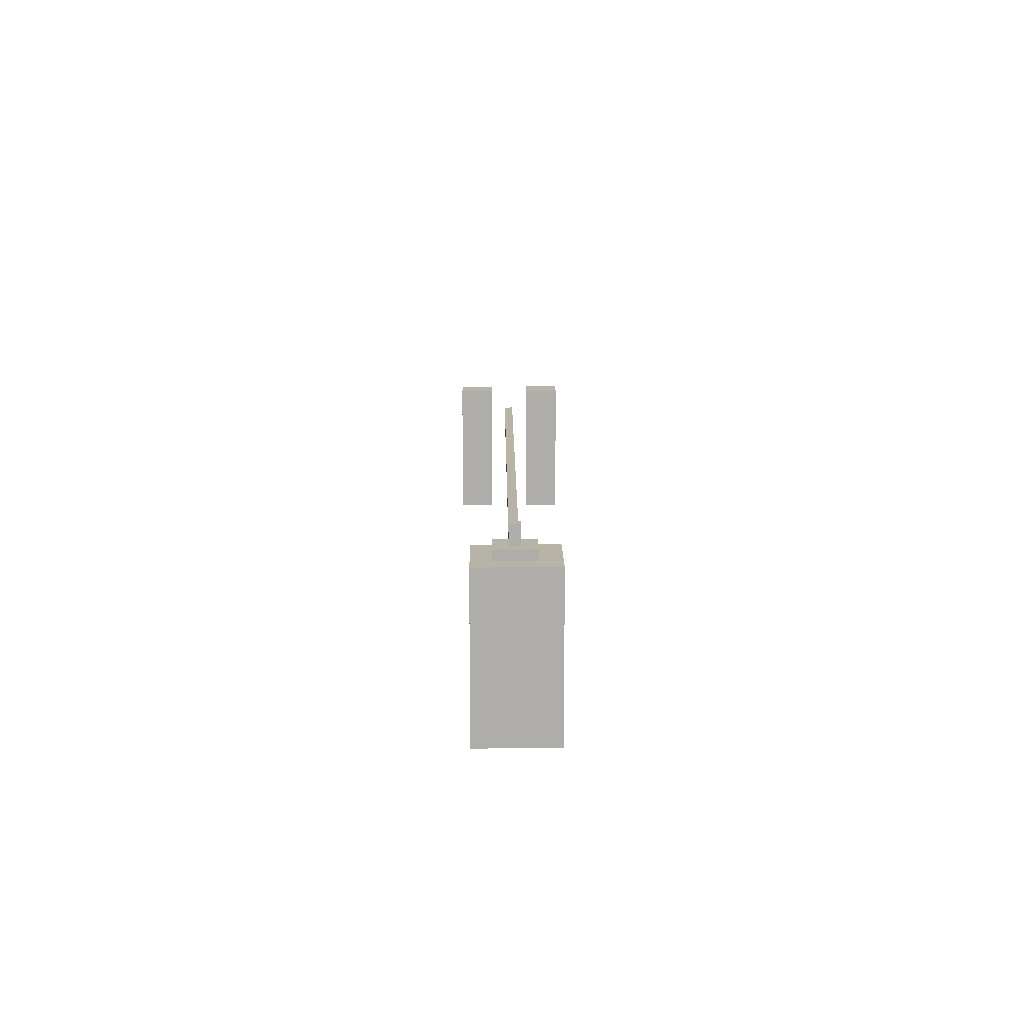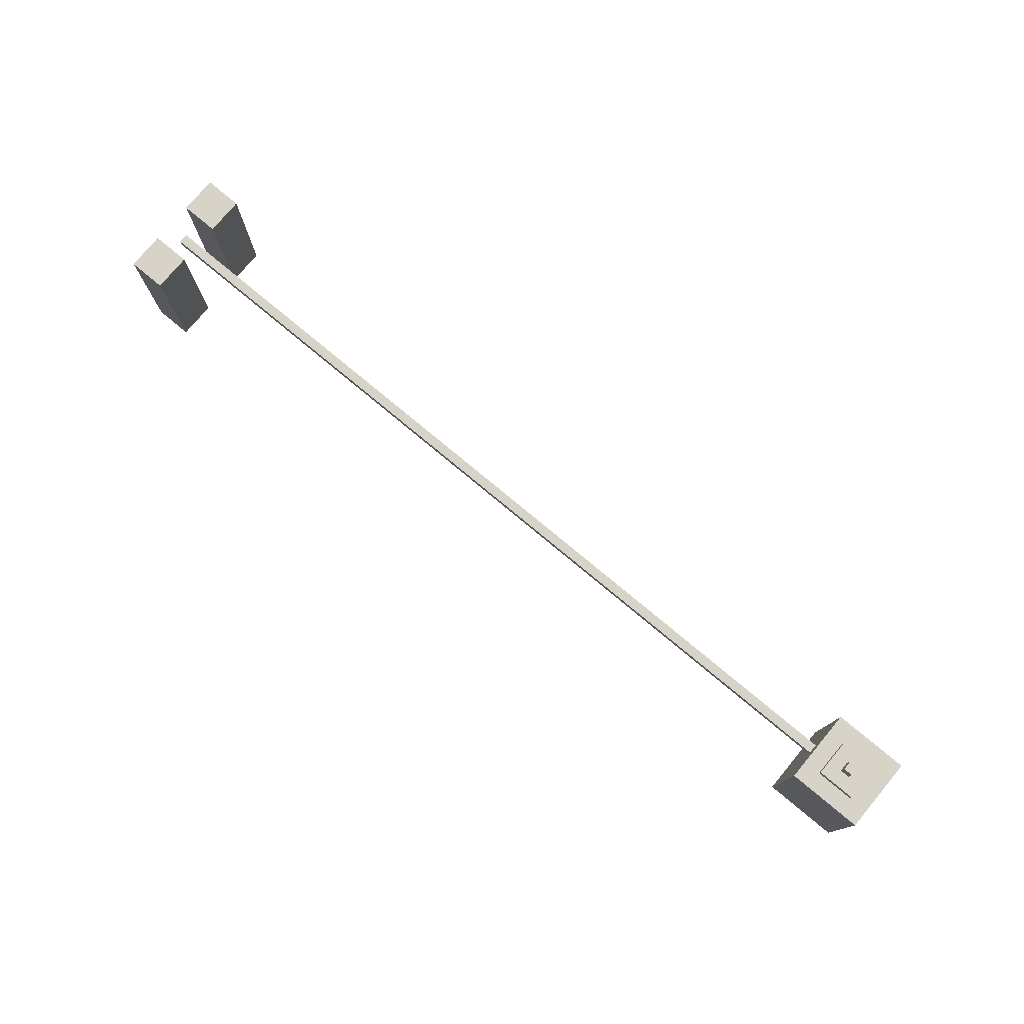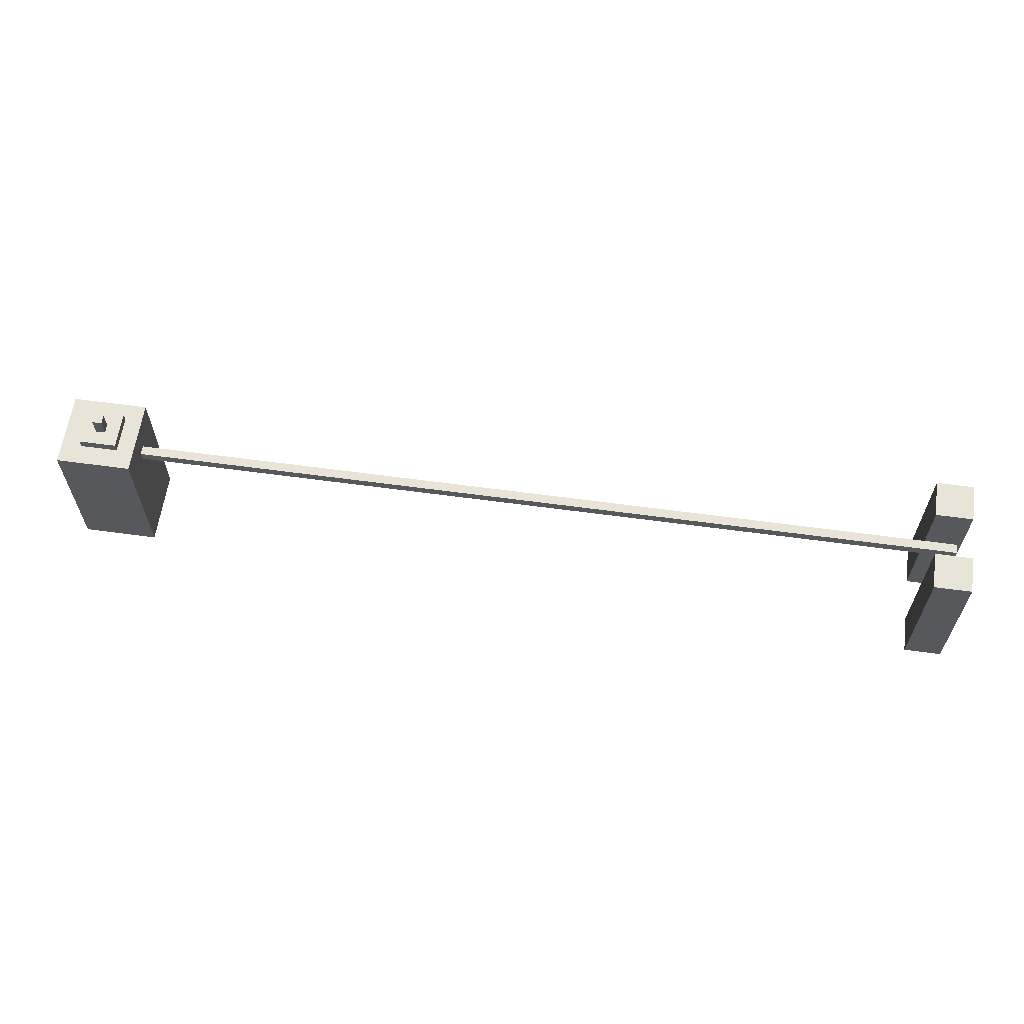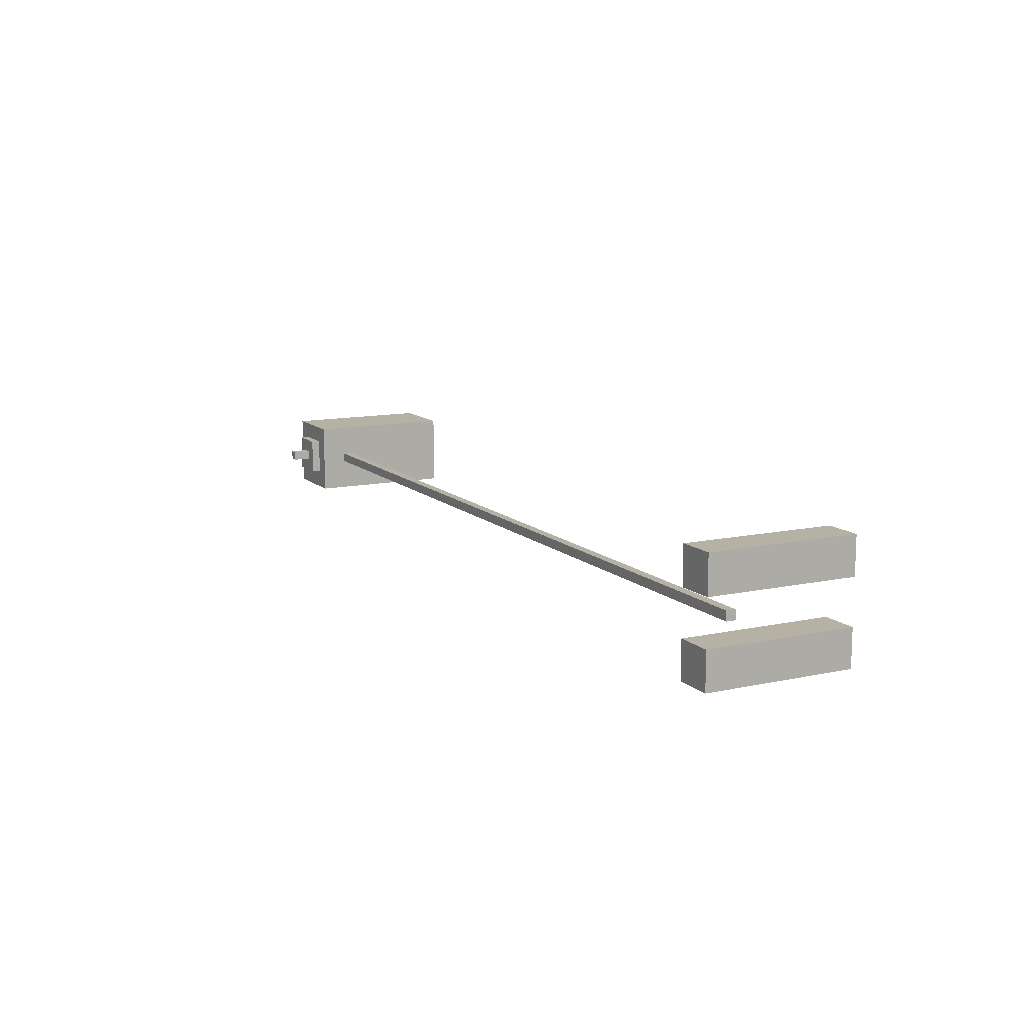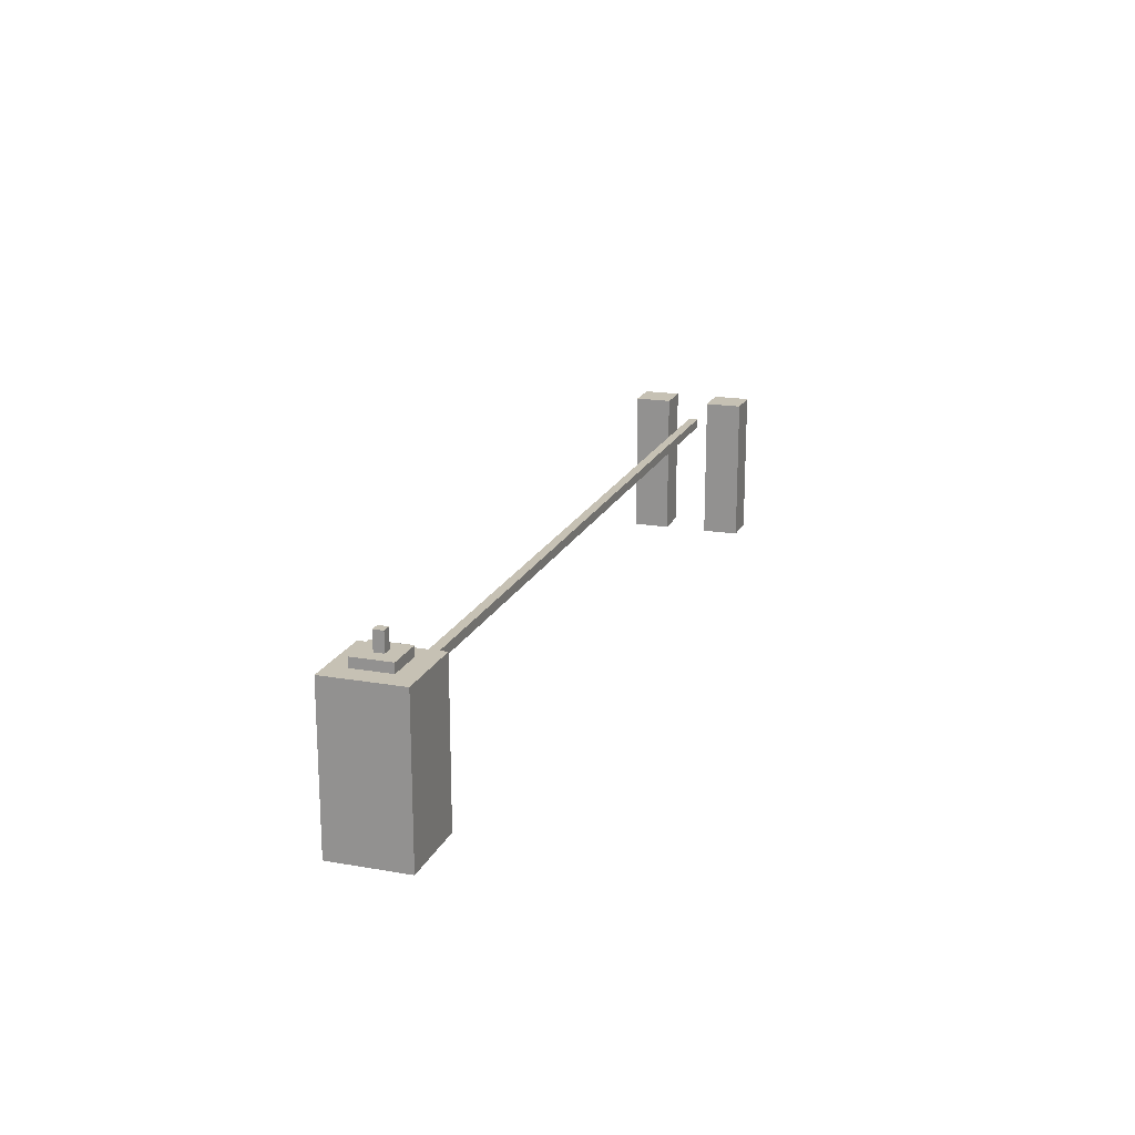
<metadata>
{"format":"obj","ext":"obj","renderer":"f3d","projection":"perspective","resolution":1024,"background":"white","views":[{"elev":12.8,"azim":-90.5,"up":"+Z"},{"elev":77.0,"azim":-140.2,"up":"+Z"},{"elev":61.3,"azim":7.9,"up":"+Z"},{"elev":11.9,"azim":62.7,"up":"+Y"},{"elev":18.5,"azim":-71.4,"up":"+Z"}]}
</metadata>
<code>
g background_2_halloween_1_parkomat
v -5.217 0.5015 2.561
v -5.217 -0.4986 2.561
v -6.217 -0.4986 2.561
v -6.217 0.5015 2.561
v -5.217 0.5015 0.5613
v -5.217 0.5015 2.561
v -6.217 0.5015 2.561
v -6.217 0.5015 0.5613
v -6.217 0.5015 0.5613
v -6.217 0.5015 2.561
v -6.217 -0.4986 2.561
v -6.217 -0.4985 0.5613
v -6.217 -0.4985 0.5613
v -6.217 -0.4986 2.561
v -5.217 -0.4986 2.561
v -5.217 -0.4985 0.5613
v -5.217 -0.4985 0.5613
v -5.217 -0.4986 2.561
v -5.217 0.5015 2.561
v -5.217 0.5015 0.5613
v 6.081 -0.05458 2.09
v 6.081 0.07042 2.09
v 0.08121 0.07042 2.09
v 0.08121 -0.05458 2.09
v 0.08121 0.07042 2.215
v 6.081 0.07042 2.215
v 6.081 -0.05458 2.215
v 0.08121 -0.05458 2.215
v 0.08121 0.07042 2.09
v 6.081 0.07042 2.09
v 6.081 0.07042 2.215
v 0.08121 0.07042 2.215
v -5.919 0.07042 2.09
v -5.919 0.07042 2.215
v -5.919 -0.05458 2.215
v -5.919 -0.05458 2.09
v 0.08121 -0.05458 2.09
v -5.919 -0.05458 2.09
v -5.919 -0.05458 2.215
v 0.08121 -0.05458 2.215
v 6.081 -0.05458 2.09
v 6.081 -0.05458 2.215
v 6.081 0.07042 2.215
v 6.081 0.07042 2.09
v -5.447 0.2667 2.557
v -5.947 0.2667 2.557
v -5.947 -0.2333 2.557
v -5.447 -0.2333 2.557
v -5.447 0.2667 2.682
v -5.447 -0.2333 2.682
v -5.947 -0.2333 2.682
v -5.947 0.2667 2.682
v -5.447 0.2667 2.557
v -5.447 0.2667 2.682
v -5.947 0.2667 2.682
v -5.947 0.2667 2.557
v -5.947 0.2667 2.557
v -5.947 0.2667 2.682
v -5.947 -0.2333 2.682
v -5.947 -0.2333 2.557
v -5.947 -0.2333 2.557
v -5.947 -0.2333 2.682
v -5.447 -0.2333 2.682
v -5.447 -0.2333 2.557
v -5.447 -0.2333 2.557
v -5.447 -0.2333 2.682
v -5.447 0.2667 2.682
v -5.447 0.2667 2.557
v -5.634 0.07917 2.675
v -5.759 0.07917 2.675
v -5.759 -0.04583 2.675
v -5.634 -0.04583 2.675
v -5.634 0.07917 2.925
v -5.634 -0.04583 2.925
v -5.759 -0.04583 2.925
v -5.759 0.07917 2.925
v -5.634 0.07917 2.675
v -5.634 0.07917 2.925
v -5.759 0.07917 2.925
v -5.759 0.07917 2.675
v -5.759 0.07917 2.675
v -5.759 0.07917 2.925
v -5.759 -0.04583 2.925
v -5.759 -0.04583 2.675
v -5.759 -0.04584 2.675
v -5.759 -0.04584 2.925
v -5.634 -0.04584 2.925
v -5.634 -0.04584 2.675
v -5.634 -0.04583 2.675
v -5.634 -0.04583 2.925
v -5.634 0.07917 2.925
v -5.634 0.07917 2.675
v 6.217 -0.2967 2.561
v 6.217 -0.7967 2.561
v 5.717 -0.7967 2.561
v 5.717 -0.2967 2.561
v 6.217 -0.2967 0.5613
v 6.217 -0.2967 2.561
v 5.717 -0.2967 2.561
v 5.717 -0.2967 0.5613
v 5.717 -0.2967 0.5613
v 5.717 -0.2967 2.561
v 5.717 -0.7967 2.561
v 5.717 -0.7967 0.5613
v 5.717 -0.7967 0.5613
v 5.717 -0.7967 2.561
v 6.217 -0.7967 2.561
v 6.217 -0.7967 0.5613
v 6.217 -0.7967 0.5613
v 6.217 -0.7967 2.561
v 6.217 -0.2967 2.561
v 6.217 -0.2967 0.5613
v 6.217 0.7967 2.561
v 6.217 0.2967 2.561
v 5.717 0.2967 2.561
v 5.717 0.7967 2.561
v 6.217 0.7967 0.5613
v 6.217 0.7967 2.561
v 5.717 0.7967 2.561
v 5.717 0.7967 0.5613
v 5.717 0.7967 0.5613
v 5.717 0.7967 2.561
v 5.717 0.2967 2.561
v 5.717 0.2967 0.5613
v 5.717 0.2967 0.5613
v 5.717 0.2967 2.561
v 6.217 0.2967 2.561
v 6.217 0.2967 0.5613
v 6.217 0.2967 0.5613
v 6.217 0.2967 2.561
v 6.217 0.7967 2.561
v 6.217 0.7967 0.5613
v -5.919 -0.05458 2.09
v 0.08121 -0.05458 2.09
v 0.08121 0.07042 2.09
v -5.919 0.07042 2.09
v -5.919 0.07042 2.215
v 0.08121 0.07042 2.215
v 0.08121 -0.05458 2.215
v -5.919 -0.05458 2.215
v -5.919 0.07043 2.09
v 0.08121 0.07042 2.09
v 0.08121 0.07042 2.215
v -5.919 0.07042 2.215
v 6.081 -0.05458 2.09
v 0.08121 -0.05458 2.09
v 0.08121 -0.05458 2.215
v 6.081 -0.05458 2.215
g background_2_halloween_1_parkomat_0
f 3 2 1
f 4 3 1
f 7 6 5
f 8 7 5
f 11 10 9
f 12 11 9
f 15 14 13
f 16 15 13
f 19 18 17
f 20 19 17
f 23 22 21
f 24 23 21
f 27 26 25
f 28 27 25
f 31 30 29
f 32 31 29
f 35 34 33
f 36 35 33
f 39 38 37
f 40 39 37
f 43 42 41
f 44 43 41
f 47 46 45
f 48 47 45
f 51 50 49
f 52 51 49
f 55 54 53
f 56 55 53
f 59 58 57
f 60 59 57
f 63 62 61
f 64 63 61
f 67 66 65
f 68 67 65
f 71 70 69
f 72 71 69
f 75 74 73
f 76 75 73
f 79 78 77
f 80 79 77
f 83 82 81
f 84 83 81
f 87 86 85
f 88 87 85
f 91 90 89
f 92 91 89
f 95 94 93
f 96 95 93
f 99 98 97
f 100 99 97
f 103 102 101
f 104 103 101
f 107 106 105
f 108 107 105
f 111 110 109
f 112 111 109
f 115 114 113
f 116 115 113
f 119 118 117
f 120 119 117
f 123 122 121
f 124 123 121
f 127 126 125
f 128 127 125
f 131 130 129
f 132 131 129
f 135 134 133
f 136 135 133
f 139 138 137
f 140 139 137
f 143 142 141
f 144 143 141
f 147 146 145
f 148 147 145

</code>
